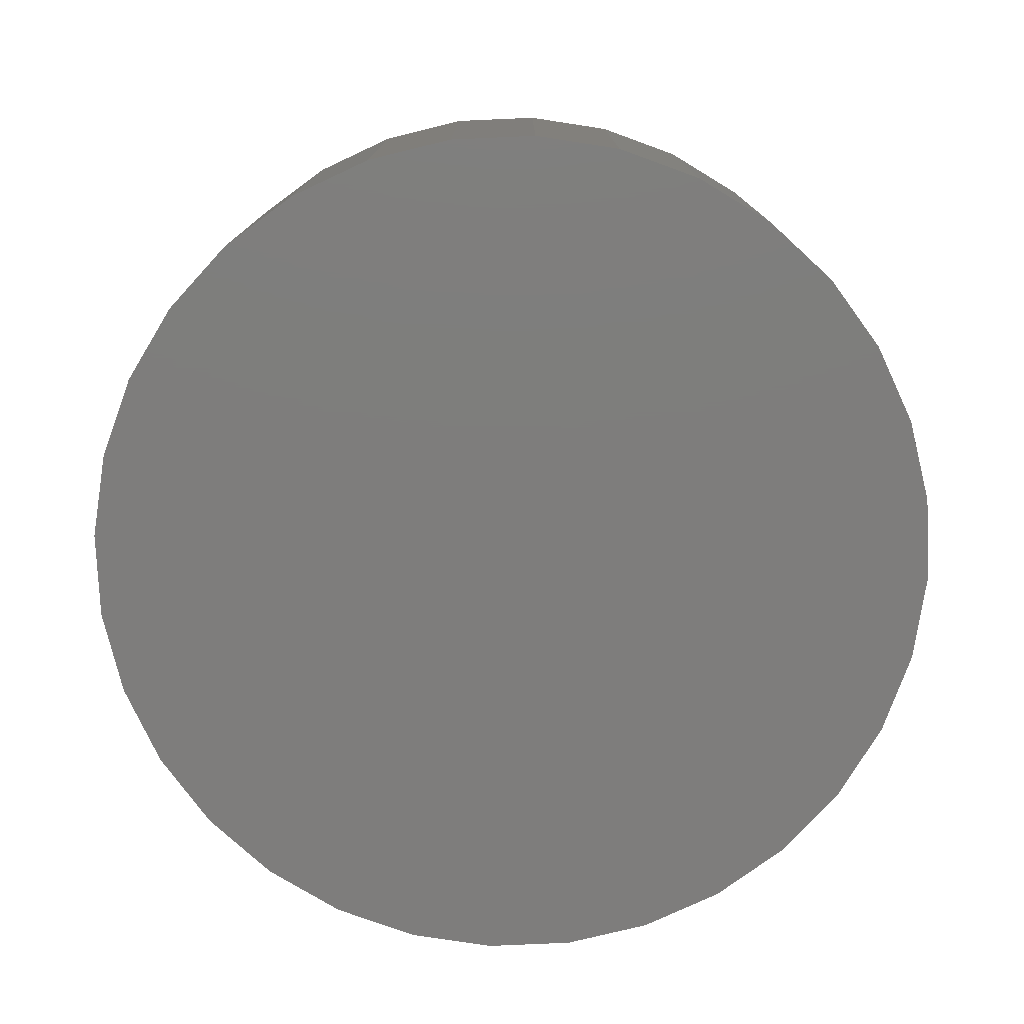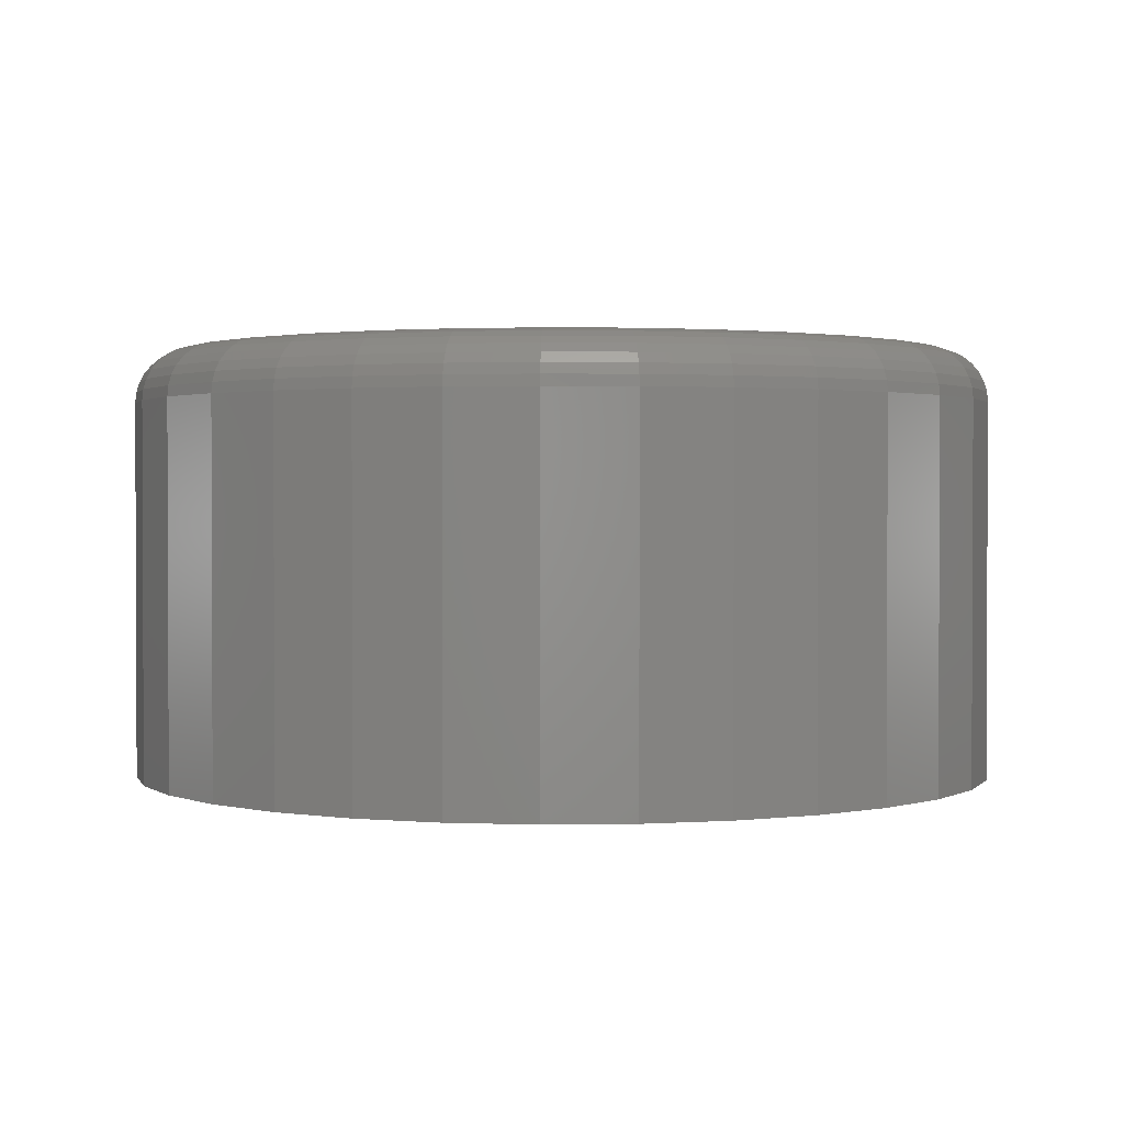
<metadata>
{"format":"stl","ext":"stl","renderer":"f3d","projection":"perspective","resolution":1024,"background":"white","views":[{"elev":-77.2,"azim":-3.1,"up":"+Y"},{"elev":1.4,"azim":148.7,"up":"+Y"}]}
</metadata>
<code>
# stl→obj: 320 verts, 636 faces
v 0.4974 1.385e-16 0.1107
v 0.519 1.409e-16 0.1086
v 0.4758 1.361e-16 0.1086
v 0.455 1.338e-16 0.1023
v 0.5397 1.432e-16 0.1023
v 0.4359 1.317e-16 0.09204
v 0.5589 1.453e-16 0.09204
v 0.5397 1.432e-16 -0.1023
v 0.455 1.338e-16 -0.1023
v 0.5589 1.453e-16 -0.09204
v 0.4758 1.361e-16 -0.1086
v 0.519 1.409e-16 -0.1086
v 0.4974 1.385e-16 -0.1107
v 0.4359 1.317e-16 -0.09204
v 0.4191 1.298e-16 -0.07827
v 0.5756 1.472e-16 -0.07827
v 0.4053 1.283e-16 -0.0615
v 0.5894 1.487e-16 -0.0615
v 0.3951 1.271e-16 -0.04236
v 0.5996 1.498e-16 -0.04236
v 0.3888 1.264e-16 -0.02159
v 0.6059 1.505e-16 -0.02159
v 0.3867 1.262e-16 -3.026e-16
v 0.6081 1.508e-16 -1.11e-16
v 0.3888 1.264e-16 0.02159
v 0.6059 1.505e-16 0.02159
v 0.3951 1.271e-16 0.04236
v 0.5996 1.498e-16 0.04236
v 0.4053 1.283e-16 0.0615
v 0.5894 1.487e-16 0.0615
v 0.4191 1.298e-16 0.07827
v 0.5756 1.472e-16 0.07827
v 0.6237 -0.01562 -5.948e-16
v 0.6237 -0.125 -1.151e-16
v 0.6213 -0.01562 -0.02464
v 0.6213 -0.125 -0.02464
v 0.6141 -0.01562 -0.04834
v 0.6141 -0.125 -0.04834
v 0.6024 -0.01562 -0.07018
v 0.6024 -0.125 -0.07018
v 0.5867 -0.01562 -0.08932
v 0.5867 -0.125 -0.08932
v 0.5675 -0.01562 -0.105
v 0.5675 -0.125 -0.105
v 0.5457 -0.01562 -0.1167
v 0.5457 -0.125 -0.1167
v 0.522 -0.01562 -0.1239
v 0.522 -0.125 -0.1239
v 0.4974 -0.01562 -0.1263
v 0.4974 -0.125 -0.1263
v 0.4727 -0.01562 -0.1239
v 0.4727 -0.125 -0.1239
v 0.449 -0.01562 -0.1167
v 0.449 -0.125 -0.1167
v 0.4272 -0.01562 -0.105
v 0.4272 -0.125 -0.105
v 0.408 -0.01562 -0.08932
v 0.408 -0.125 -0.08932
v 0.3923 -0.01562 -0.07018
v 0.3923 -0.125 -0.07018
v 0.3807 -0.01562 -0.04834
v 0.3807 -0.125 -0.04834
v 0.3735 -0.01562 -0.02464
v 0.3735 -0.125 -0.02464
v 0.3711 -0.01562 -2.224e-17
v 0.3711 -0.125 -2.224e-17
v 0.3735 -0.01562 0.02464
v 0.3735 -0.125 0.02464
v 0.3807 -0.01562 0.04834
v 0.3807 -0.125 0.04834
v 0.3923 -0.01562 0.07018
v 0.3923 -0.125 0.07018
v 0.408 -0.01562 0.08932
v 0.408 -0.125 0.08932
v 0.4272 -0.01562 0.105
v 0.4272 -0.125 0.105
v 0.449 -0.01562 0.1167
v 0.449 -0.125 0.1167
v 0.4727 -0.01562 0.1239
v 0.4727 -0.125 0.1239
v 0.4974 -0.01562 0.1263
v 0.4974 -0.125 0.1263
v 0.522 -0.01562 0.1239
v 0.522 -0.125 0.1239
v 0.5457 -0.01562 0.1167
v 0.5457 -0.125 0.1167
v 0.5675 -0.01562 0.105
v 0.5675 -0.125 0.105
v 0.5867 -0.01562 0.08932
v 0.5867 -0.125 0.08932
v 0.6024 -0.01562 0.07018
v 0.6024 -0.125 0.07018
v 0.6141 -0.01562 0.04834
v 0.6141 -0.125 0.04834
v 0.6213 -0.01562 0.02464
v 0.6213 -0.125 0.02464
v 0.6234 -0.01258 -1.18e-16
v 0.621 -0.01258 -0.02458
v 0.6225 -0.009646 -1.11e-16
v 0.6201 -0.009646 -0.02441
v 0.6211 -0.006944 -1.18e-16
v 0.6187 -0.006944 -0.02413
v 0.6191 -0.004576 -1.18e-16
v 0.6168 -0.004576 -0.02375
v 0.6167 -0.002633 -1.18e-16
v 0.6144 -0.002633 -0.02329
v 0.614 -0.001189 -1.18e-16
v 0.6118 -0.001189 -0.02276
v 0.6111 -0.0003002 -1.111e-16
v 0.6089 -0.0003002 -0.02219
v 0.3738 -0.01258 -0.02458
v 0.3714 -0.01258 -3.747e-16
v 0.3746 -0.009646 -0.02441
v 0.3722 -0.009646 -3.747e-16
v 0.3761 -0.006944 -0.02413
v 0.3737 -0.006944 -3.747e-16
v 0.378 -0.004576 -0.02375
v 0.3756 -0.004576 -3.678e-16
v 0.3803 -0.002633 -0.02329
v 0.378 -0.002633 -3.609e-16
v 0.3829 -0.001189 -0.02276
v 0.3807 -0.001189 -3.539e-16
v 0.3858 -0.0003002 -0.02219
v 0.3836 -0.0003002 -3.54e-16
v 0.3809 -0.01258 -0.04822
v 0.3818 -0.009646 -0.04788
v 0.3831 -0.006944 -0.04733
v 0.3849 -0.004576 -0.04659
v 0.3871 -0.002633 -0.04568
v 0.3896 -0.001189 -0.04465
v 0.3923 -0.0003002 -0.04353
v 0.3926 -0.01258 -0.07001
v 0.3933 -0.009646 -0.06952
v 0.3945 -0.006944 -0.06871
v 0.3961 -0.004576 -0.06763
v 0.3981 -0.002633 -0.06632
v 0.4004 -0.001189 -0.06482
v 0.4028 -0.0003002 -0.06319
v 0.4083 -0.01258 -0.08911
v 0.4089 -0.009646 -0.08848
v 0.4099 -0.006944 -0.08746
v 0.4113 -0.004576 -0.08608
v 0.413 -0.002633 -0.08441
v 0.4149 -0.001189 -0.0825
v 0.4169 -0.0003002 -0.08043
v 0.4274 -0.01258 -0.1048
v 0.4279 -0.009646 -0.104
v 0.4287 -0.006944 -0.1028
v 0.4297 -0.004576 -0.1012
v 0.431 -0.002633 -0.09925
v 0.4325 -0.001189 -0.09701
v 0.4342 -0.0003002 -0.09457
v 0.4491 -0.01258 -0.1164
v 0.4495 -0.009646 -0.1156
v 0.45 -0.006944 -0.1143
v 0.4508 -0.004576 -0.1125
v 0.4517 -0.002633 -0.1103
v 0.4527 -0.001189 -0.1078
v 0.4538 -0.0003002 -0.1051
v 0.4728 -0.01258 -0.1236
v 0.473 -0.009646 -0.1227
v 0.4732 -0.006944 -0.1213
v 0.4736 -0.004576 -0.1194
v 0.4741 -0.002633 -0.1171
v 0.4746 -0.001189 -0.1144
v 0.4752 -0.0003002 -0.1116
v 0.4974 -0.01258 -0.126
v 0.4974 -0.009646 -0.1251
v 0.4974 -0.006944 -0.1237
v 0.4974 -0.004576 -0.1217
v 0.4974 -0.002633 -0.1194
v 0.4974 -0.001189 -0.1167
v 0.4974 -0.0003002 -0.1137
v 0.522 -0.01258 -0.1236
v 0.5218 -0.009646 -0.1227
v 0.5215 -0.006944 -0.1213
v 0.5211 -0.004576 -0.1194
v 0.5207 -0.002633 -0.1171
v 0.5201 -0.001189 -0.1144
v 0.5196 -0.0003002 -0.1116
v 0.5456 -0.01258 -0.1164
v 0.5453 -0.009646 -0.1156
v 0.5447 -0.006944 -0.1143
v 0.544 -0.004576 -0.1125
v 0.543 -0.002633 -0.1103
v 0.542 -0.001189 -0.1078
v 0.5409 -0.0003002 -0.1051
v 0.5674 -0.01258 -0.1048
v 0.5669 -0.009646 -0.104
v 0.5661 -0.006944 -0.1028
v 0.565 -0.004576 -0.1012
v 0.5637 -0.002633 -0.09925
v 0.5622 -0.001189 -0.09701
v 0.5606 -0.0003002 -0.09457
v 0.5865 -0.01258 -0.08911
v 0.5858 -0.009646 -0.08848
v 0.5848 -0.006944 -0.08746
v 0.5835 -0.004576 -0.08608
v 0.5818 -0.002633 -0.08441
v 0.5799 -0.001189 -0.0825
v 0.5778 -0.0003002 -0.08043
v 0.6021 -0.01258 -0.07001
v 0.6014 -0.009646 -0.06952
v 0.6002 -0.006944 -0.06871
v 0.5986 -0.004576 -0.06763
v 0.5966 -0.002633 -0.06632
v 0.5944 -0.001189 -0.06482
v 0.5919 -0.0003002 -0.06319
v 0.6138 -0.01258 -0.04822
v 0.613 -0.009646 -0.04788
v 0.6116 -0.006944 -0.04733
v 0.6098 -0.004576 -0.04659
v 0.6077 -0.002633 -0.04568
v 0.6052 -0.001189 -0.04465
v 0.6024 -0.0003002 -0.04353
v 0.3738 -0.01258 0.02458
v 0.3746 -0.009646 0.02441
v 0.3761 -0.006944 0.02413
v 0.378 -0.004576 0.02375
v 0.3803 -0.002633 0.02329
v 0.3829 -0.001189 0.02276
v 0.3858 -0.0003002 0.02219
v 0.621 -0.01258 0.02458
v 0.6201 -0.009646 0.02441
v 0.6187 -0.006944 0.02413
v 0.6168 -0.004576 0.02375
v 0.6144 -0.002633 0.02329
v 0.6118 -0.001189 0.02276
v 0.6089 -0.0003002 0.02219
v 0.6138 -0.01258 0.04822
v 0.613 -0.009646 0.04788
v 0.6116 -0.006944 0.04733
v 0.6098 -0.004576 0.04659
v 0.6077 -0.002633 0.04568
v 0.6052 -0.001189 0.04465
v 0.6024 -0.0003002 0.04353
v 0.6021 -0.01258 0.07001
v 0.6014 -0.009646 0.06952
v 0.6002 -0.006944 0.06871
v 0.5986 -0.004576 0.06763
v 0.5966 -0.002633 0.06632
v 0.5944 -0.001189 0.06482
v 0.5919 -0.0003002 0.06319
v 0.5865 -0.01258 0.08911
v 0.5858 -0.009646 0.08848
v 0.5848 -0.006944 0.08746
v 0.5835 -0.004576 0.08608
v 0.5818 -0.002633 0.08441
v 0.5799 -0.001189 0.0825
v 0.5778 -0.0003002 0.08043
v 0.5674 -0.01258 0.1048
v 0.5669 -0.009646 0.104
v 0.5661 -0.006944 0.1028
v 0.565 -0.004576 0.1012
v 0.5637 -0.002633 0.09925
v 0.5622 -0.001189 0.09701
v 0.5606 -0.0003002 0.09457
v 0.5456 -0.01258 0.1164
v 0.5453 -0.009646 0.1156
v 0.5447 -0.006944 0.1143
v 0.544 -0.004576 0.1125
v 0.543 -0.002633 0.1103
v 0.542 -0.001189 0.1078
v 0.5409 -0.0003002 0.1051
v 0.522 -0.01258 0.1236
v 0.5218 -0.009646 0.1227
v 0.5215 -0.006944 0.1213
v 0.5211 -0.004576 0.1194
v 0.5207 -0.002633 0.1171
v 0.5201 -0.001189 0.1144
v 0.5196 -0.0003002 0.1116
v 0.4974 -0.01258 0.126
v 0.4974 -0.009646 0.1251
v 0.4974 -0.006944 0.1237
v 0.4974 -0.004576 0.1217
v 0.4974 -0.002633 0.1194
v 0.4974 -0.001189 0.1167
v 0.4974 -0.0003002 0.1137
v 0.4728 -0.01258 0.1236
v 0.473 -0.009646 0.1227
v 0.4732 -0.006944 0.1213
v 0.4736 -0.004576 0.1194
v 0.4741 -0.002633 0.1171
v 0.4746 -0.001189 0.1144
v 0.4752 -0.0003002 0.1116
v 0.4491 -0.01258 0.1164
v 0.4495 -0.009646 0.1156
v 0.45 -0.006944 0.1143
v 0.4508 -0.004576 0.1125
v 0.4517 -0.002633 0.1103
v 0.4527 -0.001189 0.1078
v 0.4538 -0.0003002 0.1051
v 0.4274 -0.01258 0.1048
v 0.4279 -0.009646 0.104
v 0.4287 -0.006944 0.1028
v 0.4297 -0.004576 0.1012
v 0.431 -0.002633 0.09925
v 0.4325 -0.001189 0.09701
v 0.4342 -0.0003002 0.09457
v 0.4083 -0.01258 0.08911
v 0.4089 -0.009646 0.08848
v 0.4099 -0.006944 0.08746
v 0.4113 -0.004576 0.08608
v 0.413 -0.002633 0.08441
v 0.4149 -0.001189 0.0825
v 0.4169 -0.0003002 0.08043
v 0.3926 -0.01258 0.07001
v 0.3933 -0.009646 0.06952
v 0.3945 -0.006944 0.06871
v 0.3961 -0.004576 0.06763
v 0.3981 -0.002633 0.06632
v 0.4004 -0.001189 0.06482
v 0.4028 -0.0003002 0.06319
v 0.3809 -0.01258 0.04822
v 0.3818 -0.009646 0.04788
v 0.3831 -0.006944 0.04733
v 0.3849 -0.004576 0.04659
v 0.3871 -0.002633 0.04568
v 0.3896 -0.001189 0.04465
v 0.3923 -0.0003002 0.04353
f 1 2 3
f 4 3 2
f 5 4 2
f 6 4 5
f 7 6 5
f 8 9 10
f 11 9 8
f 12 11 8
f 13 11 12
f 9 14 10
f 10 14 15
f 10 15 16
f 16 15 17
f 16 17 18
f 18 17 19
f 18 19 20
f 20 19 21
f 20 21 22
f 22 21 23
f 22 23 24
f 24 23 25
f 24 25 26
f 26 25 27
f 26 27 28
f 28 27 29
f 28 29 30
f 30 29 31
f 30 31 32
f 32 31 6
f 32 6 7
f 33 34 35
f 35 34 36
f 35 36 37
f 37 36 38
f 37 38 39
f 39 38 40
f 39 40 41
f 41 40 42
f 41 42 43
f 43 42 44
f 43 44 45
f 45 44 46
f 45 46 47
f 47 46 48
f 47 48 49
f 49 48 50
f 49 50 51
f 51 50 52
f 51 52 53
f 53 52 54
f 53 54 55
f 55 54 56
f 55 56 57
f 57 56 58
f 57 58 59
f 59 58 60
f 59 60 61
f 61 60 62
f 61 62 63
f 63 62 64
f 63 64 65
f 65 64 66
f 65 66 67
f 67 66 68
f 67 68 69
f 69 68 70
f 69 70 71
f 71 70 72
f 71 72 73
f 73 72 74
f 73 74 75
f 75 74 76
f 75 76 77
f 77 76 78
f 77 78 79
f 79 78 80
f 79 80 81
f 81 80 82
f 81 82 83
f 83 82 84
f 83 84 85
f 85 84 86
f 85 86 87
f 87 86 88
f 87 88 89
f 89 88 90
f 89 90 91
f 91 90 92
f 91 92 93
f 93 92 94
f 93 94 95
f 95 94 96
f 95 96 33
f 33 96 34
f 33 35 97
f 97 35 98
f 97 98 99
f 99 98 100
f 99 100 101
f 101 100 102
f 101 102 103
f 103 102 104
f 103 104 105
f 105 104 106
f 105 106 107
f 107 106 108
f 107 108 109
f 109 108 110
f 109 110 24
f 24 110 22
f 63 65 111
f 111 65 112
f 111 112 113
f 113 112 114
f 113 114 115
f 115 114 116
f 115 116 117
f 117 116 118
f 117 118 119
f 119 118 120
f 119 120 121
f 121 120 122
f 121 122 123
f 123 122 124
f 123 124 21
f 21 124 23
f 61 63 125
f 125 63 111
f 125 111 126
f 126 111 113
f 126 113 127
f 127 113 115
f 127 115 128
f 128 115 117
f 128 117 129
f 129 117 119
f 129 119 130
f 130 119 121
f 130 121 131
f 131 121 123
f 131 123 19
f 19 123 21
f 59 61 132
f 132 61 125
f 132 125 133
f 133 125 126
f 133 126 134
f 134 126 127
f 134 127 135
f 135 127 128
f 135 128 136
f 136 128 129
f 136 129 137
f 137 129 130
f 137 130 138
f 138 130 131
f 138 131 17
f 17 131 19
f 57 59 139
f 139 59 132
f 139 132 140
f 140 132 133
f 140 133 141
f 141 133 134
f 141 134 142
f 142 134 135
f 142 135 143
f 143 135 136
f 143 136 144
f 144 136 137
f 144 137 145
f 145 137 138
f 145 138 15
f 15 138 17
f 55 57 146
f 146 57 139
f 146 139 147
f 147 139 140
f 147 140 148
f 148 140 141
f 148 141 149
f 149 141 142
f 149 142 150
f 150 142 143
f 150 143 151
f 151 143 144
f 151 144 152
f 152 144 145
f 152 145 14
f 14 145 15
f 53 55 153
f 153 55 146
f 153 146 154
f 154 146 147
f 154 147 155
f 155 147 148
f 155 148 156
f 156 148 149
f 156 149 157
f 157 149 150
f 157 150 158
f 158 150 151
f 158 151 159
f 159 151 152
f 159 152 9
f 9 152 14
f 51 53 160
f 160 53 153
f 160 153 161
f 161 153 154
f 161 154 162
f 162 154 155
f 162 155 163
f 163 155 156
f 163 156 164
f 164 156 157
f 164 157 165
f 165 157 158
f 165 158 166
f 166 158 159
f 166 159 11
f 11 159 9
f 49 51 167
f 167 51 160
f 167 160 168
f 168 160 161
f 168 161 169
f 169 161 162
f 169 162 170
f 170 162 163
f 170 163 171
f 171 163 164
f 171 164 172
f 172 164 165
f 172 165 173
f 173 165 166
f 173 166 13
f 13 166 11
f 47 49 174
f 174 49 167
f 174 167 175
f 175 167 168
f 175 168 176
f 176 168 169
f 176 169 177
f 177 169 170
f 177 170 178
f 178 170 171
f 178 171 179
f 179 171 172
f 179 172 180
f 180 172 173
f 180 173 12
f 12 173 13
f 45 47 181
f 181 47 174
f 181 174 182
f 182 174 175
f 182 175 183
f 183 175 176
f 183 176 184
f 184 176 177
f 184 177 185
f 185 177 178
f 185 178 186
f 186 178 179
f 186 179 187
f 187 179 180
f 187 180 8
f 8 180 12
f 43 45 188
f 188 45 181
f 188 181 189
f 189 181 182
f 189 182 190
f 190 182 183
f 190 183 191
f 191 183 184
f 191 184 192
f 192 184 185
f 192 185 193
f 193 185 186
f 193 186 194
f 194 186 187
f 194 187 10
f 10 187 8
f 41 43 195
f 195 43 188
f 195 188 196
f 196 188 189
f 196 189 197
f 197 189 190
f 197 190 198
f 198 190 191
f 198 191 199
f 199 191 192
f 199 192 200
f 200 192 193
f 200 193 201
f 201 193 194
f 201 194 16
f 16 194 10
f 39 41 202
f 202 41 195
f 202 195 203
f 203 195 196
f 203 196 204
f 204 196 197
f 204 197 205
f 205 197 198
f 205 198 206
f 206 198 199
f 206 199 207
f 207 199 200
f 207 200 208
f 208 200 201
f 208 201 18
f 18 201 16
f 37 39 209
f 209 39 202
f 209 202 210
f 210 202 203
f 210 203 211
f 211 203 204
f 211 204 212
f 212 204 205
f 212 205 213
f 213 205 206
f 213 206 214
f 214 206 207
f 214 207 215
f 215 207 208
f 215 208 20
f 20 208 18
f 35 37 98
f 98 37 209
f 98 209 100
f 100 209 210
f 100 210 102
f 102 210 211
f 102 211 104
f 104 211 212
f 104 212 106
f 106 212 213
f 106 213 108
f 108 213 214
f 108 214 110
f 110 214 215
f 110 215 22
f 22 215 20
f 65 67 112
f 112 67 216
f 112 216 114
f 114 216 217
f 114 217 116
f 116 217 218
f 116 218 118
f 118 218 219
f 118 219 120
f 120 219 220
f 120 220 122
f 122 220 221
f 122 221 124
f 124 221 222
f 124 222 23
f 23 222 25
f 95 33 223
f 223 33 97
f 223 97 224
f 224 97 99
f 224 99 225
f 225 99 101
f 225 101 226
f 226 101 103
f 226 103 227
f 227 103 105
f 227 105 228
f 228 105 107
f 228 107 229
f 229 107 109
f 229 109 26
f 26 109 24
f 93 95 230
f 230 95 223
f 230 223 231
f 231 223 224
f 231 224 232
f 232 224 225
f 232 225 233
f 233 225 226
f 233 226 234
f 234 226 227
f 234 227 235
f 235 227 228
f 235 228 236
f 236 228 229
f 236 229 28
f 28 229 26
f 91 93 237
f 237 93 230
f 237 230 238
f 238 230 231
f 238 231 239
f 239 231 232
f 239 232 240
f 240 232 233
f 240 233 241
f 241 233 234
f 241 234 242
f 242 234 235
f 242 235 243
f 243 235 236
f 243 236 30
f 30 236 28
f 89 91 244
f 244 91 237
f 244 237 245
f 245 237 238
f 245 238 246
f 246 238 239
f 246 239 247
f 247 239 240
f 247 240 248
f 248 240 241
f 248 241 249
f 249 241 242
f 249 242 250
f 250 242 243
f 250 243 32
f 32 243 30
f 87 89 251
f 251 89 244
f 251 244 252
f 252 244 245
f 252 245 253
f 253 245 246
f 253 246 254
f 254 246 247
f 254 247 255
f 255 247 248
f 255 248 256
f 256 248 249
f 256 249 257
f 257 249 250
f 257 250 7
f 7 250 32
f 85 87 258
f 258 87 251
f 258 251 259
f 259 251 252
f 259 252 260
f 260 252 253
f 260 253 261
f 261 253 254
f 261 254 262
f 262 254 255
f 262 255 263
f 263 255 256
f 263 256 264
f 264 256 257
f 264 257 5
f 5 257 7
f 83 85 265
f 265 85 258
f 265 258 266
f 266 258 259
f 266 259 267
f 267 259 260
f 267 260 268
f 268 260 261
f 268 261 269
f 269 261 262
f 269 262 270
f 270 262 263
f 270 263 271
f 271 263 264
f 271 264 2
f 2 264 5
f 81 83 272
f 272 83 265
f 272 265 273
f 273 265 266
f 273 266 274
f 274 266 267
f 274 267 275
f 275 267 268
f 275 268 276
f 276 268 269
f 276 269 277
f 277 269 270
f 277 270 278
f 278 270 271
f 278 271 1
f 1 271 2
f 79 81 279
f 279 81 272
f 279 272 280
f 280 272 273
f 280 273 281
f 281 273 274
f 281 274 282
f 282 274 275
f 282 275 283
f 283 275 276
f 283 276 284
f 284 276 277
f 284 277 285
f 285 277 278
f 285 278 3
f 3 278 1
f 77 79 286
f 286 79 279
f 286 279 287
f 287 279 280
f 287 280 288
f 288 280 281
f 288 281 289
f 289 281 282
f 289 282 290
f 290 282 283
f 290 283 291
f 291 283 284
f 291 284 292
f 292 284 285
f 292 285 4
f 4 285 3
f 75 77 293
f 293 77 286
f 293 286 294
f 294 286 287
f 294 287 295
f 295 287 288
f 295 288 296
f 296 288 289
f 296 289 297
f 297 289 290
f 297 290 298
f 298 290 291
f 298 291 299
f 299 291 292
f 299 292 6
f 6 292 4
f 73 75 300
f 300 75 293
f 300 293 301
f 301 293 294
f 301 294 302
f 302 294 295
f 302 295 303
f 303 295 296
f 303 296 304
f 304 296 297
f 304 297 305
f 305 297 298
f 305 298 306
f 306 298 299
f 306 299 31
f 31 299 6
f 71 73 307
f 307 73 300
f 307 300 308
f 308 300 301
f 308 301 309
f 309 301 302
f 309 302 310
f 310 302 303
f 310 303 311
f 311 303 304
f 311 304 312
f 312 304 305
f 312 305 313
f 313 305 306
f 313 306 29
f 29 306 31
f 69 71 314
f 314 71 307
f 314 307 315
f 315 307 308
f 315 308 316
f 316 308 309
f 316 309 317
f 317 309 310
f 317 310 318
f 318 310 311
f 318 311 319
f 319 311 312
f 319 312 320
f 320 312 313
f 320 313 27
f 27 313 29
f 67 69 216
f 216 69 314
f 216 314 217
f 217 314 315
f 217 315 218
f 218 315 316
f 218 316 219
f 219 316 317
f 219 317 220
f 220 317 318
f 220 318 221
f 221 318 319
f 221 319 222
f 222 319 320
f 222 320 25
f 25 320 27
f 80 84 82
f 84 80 78
f 84 78 86
f 86 78 76
f 86 76 88
f 44 54 46
f 46 54 52
f 46 52 48
f 48 52 50
f 88 76 90
f 90 76 74
f 90 74 92
f 92 74 72
f 92 72 94
f 94 72 70
f 94 70 96
f 96 70 68
f 96 68 34
f 34 68 66
f 34 66 36
f 36 66 64
f 36 64 38
f 38 64 62
f 38 62 40
f 40 62 60
f 40 60 42
f 42 60 58
f 42 58 44
f 44 58 56
f 44 56 54

</code>
